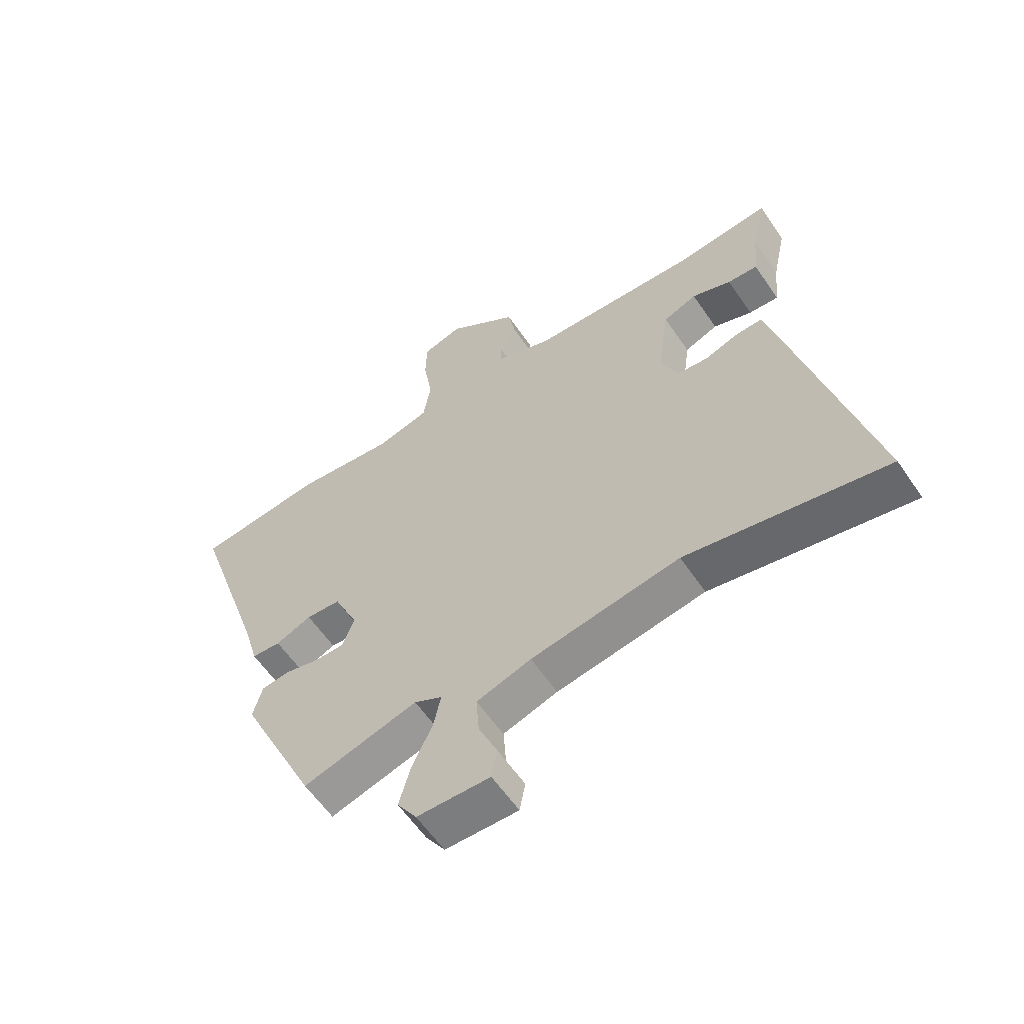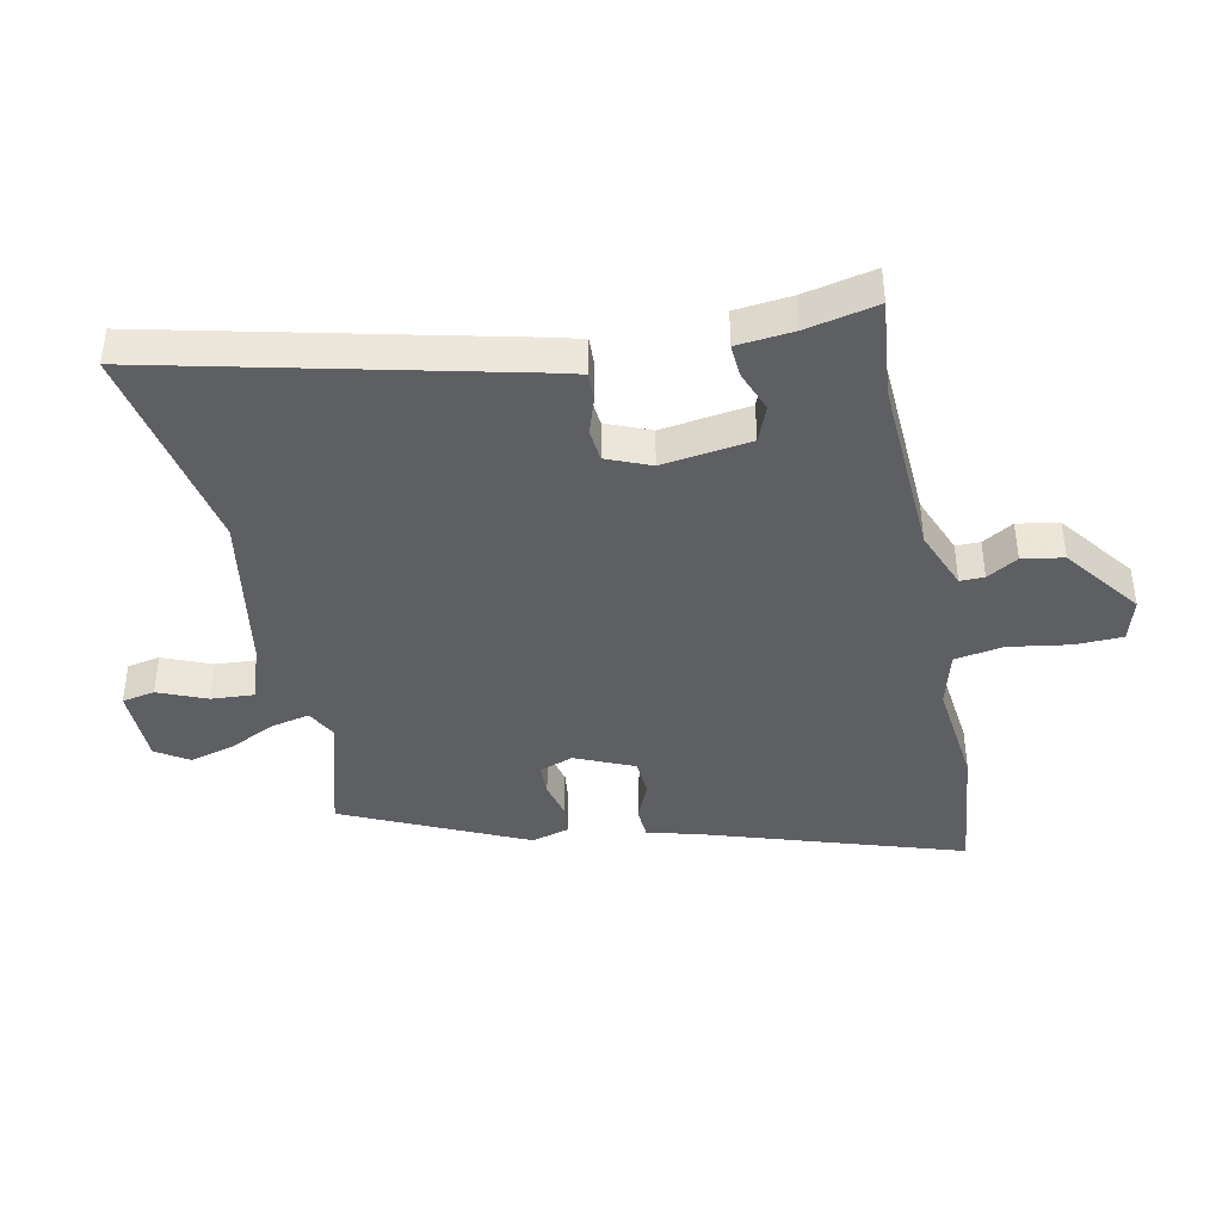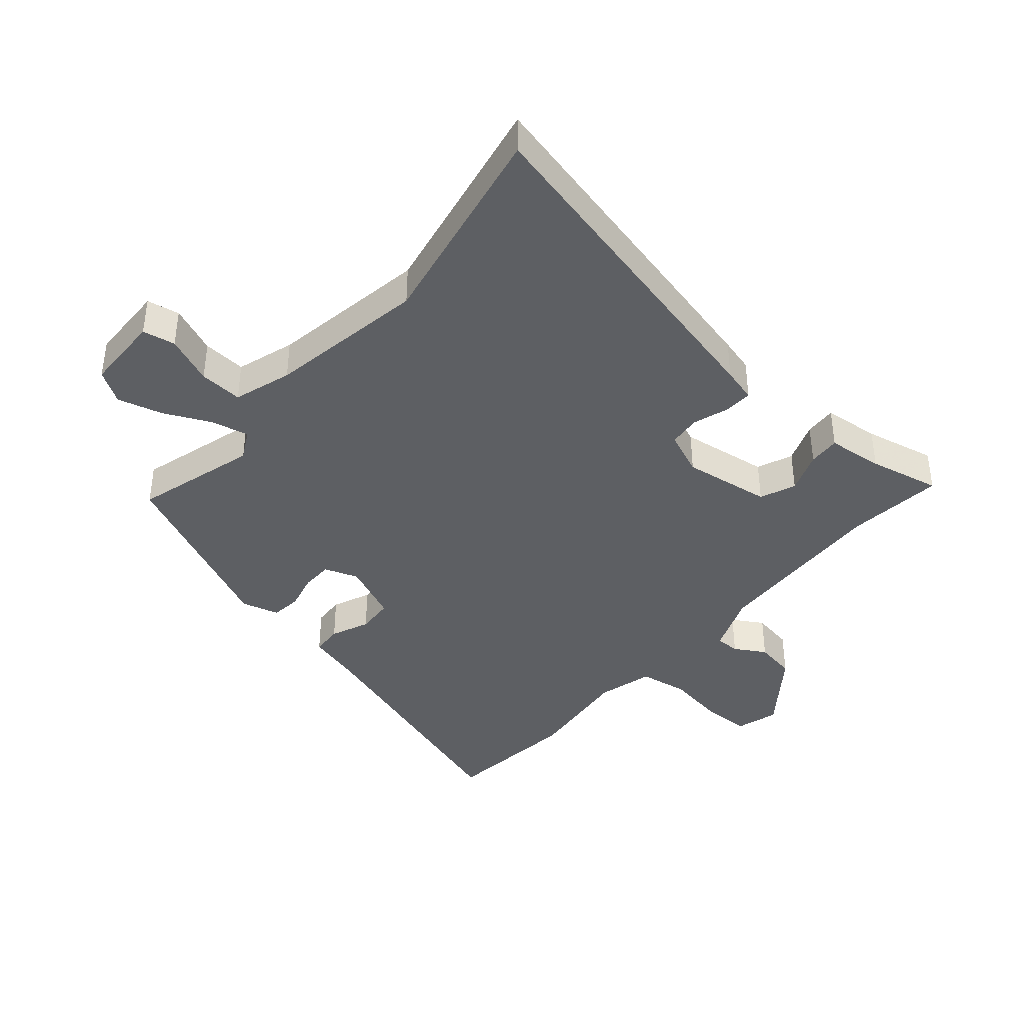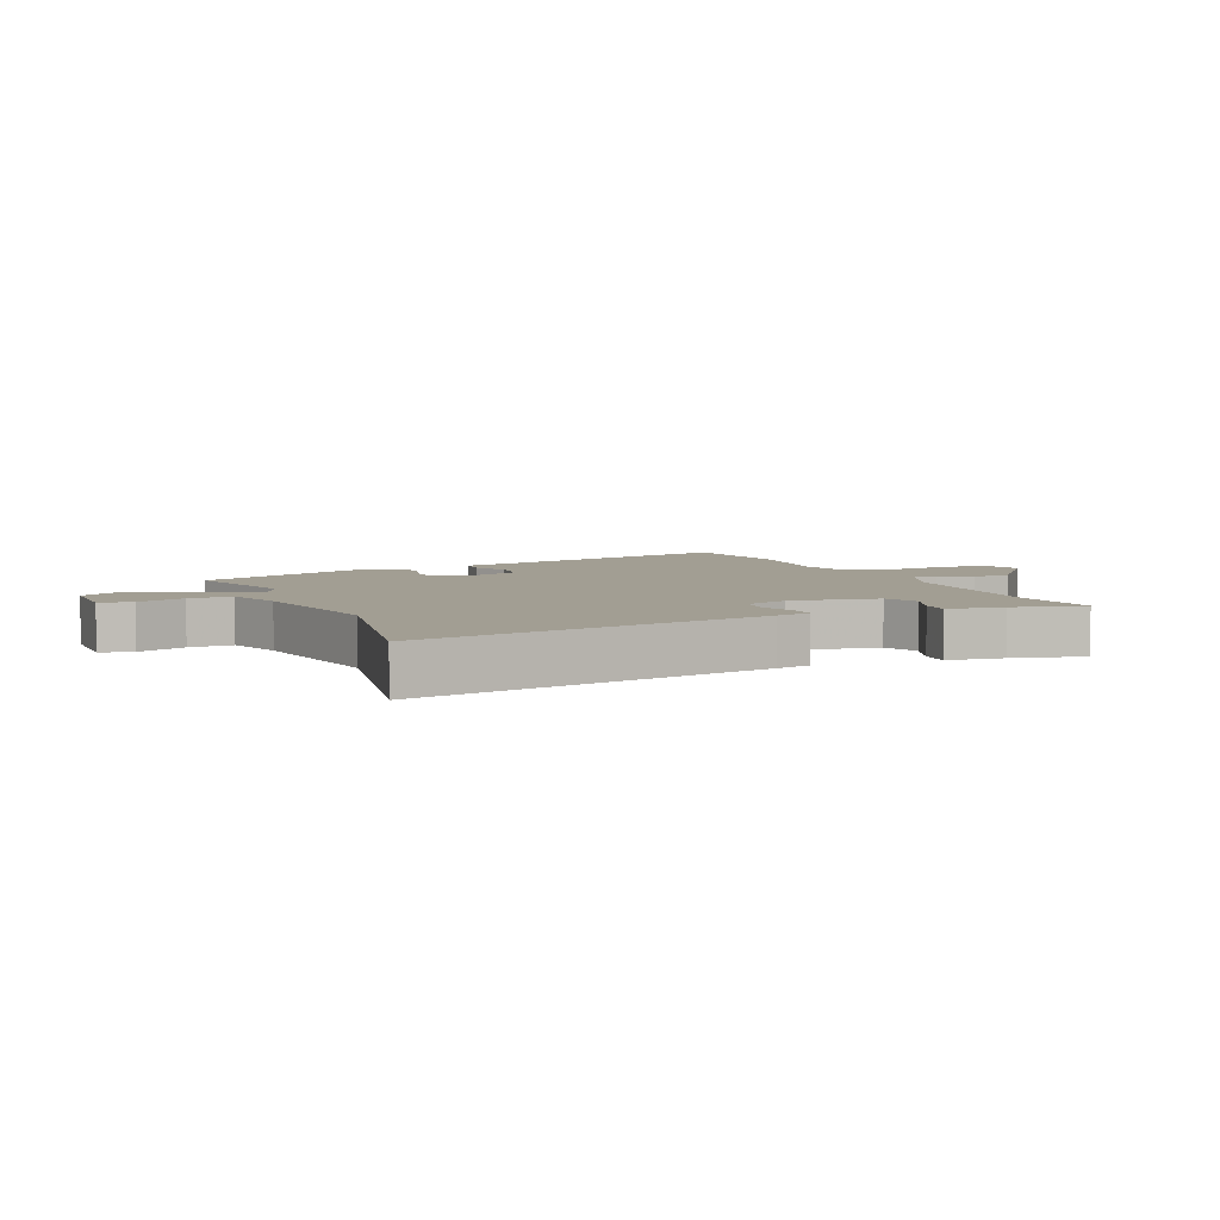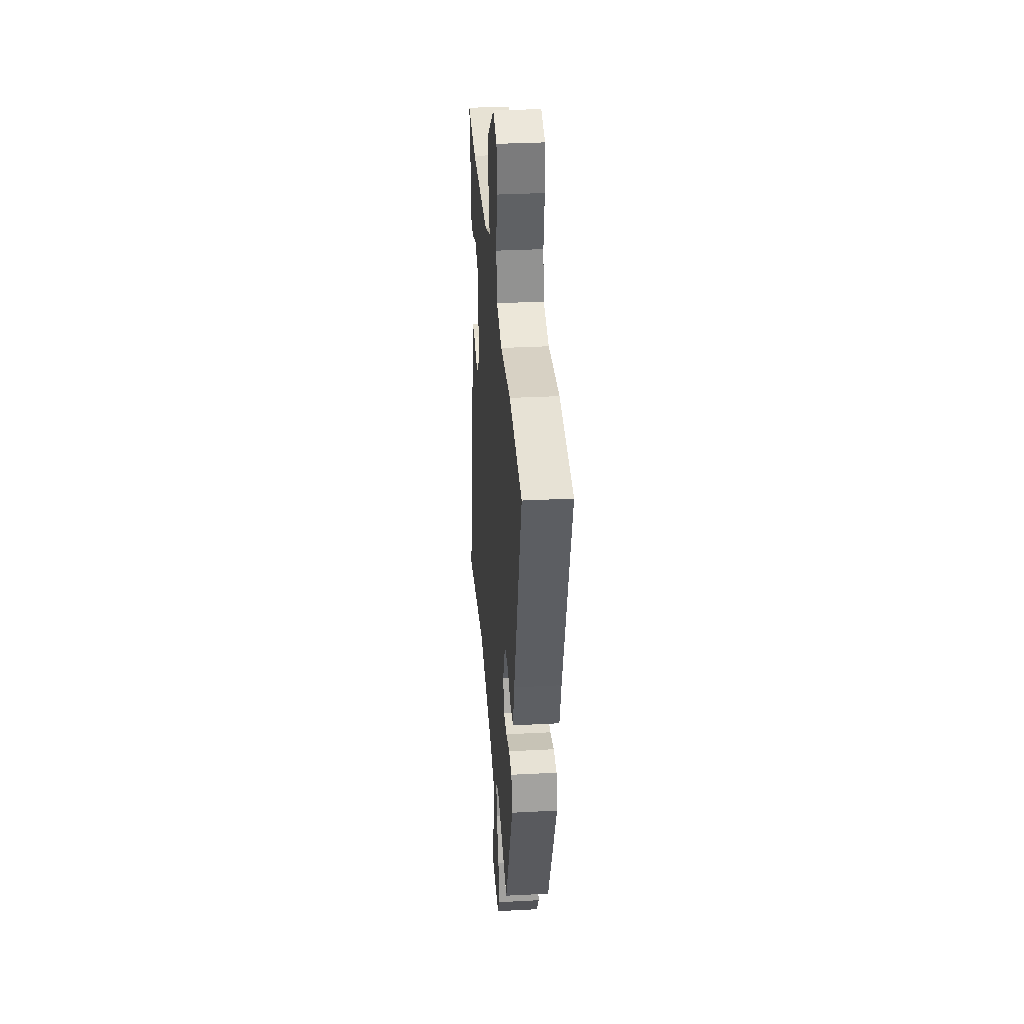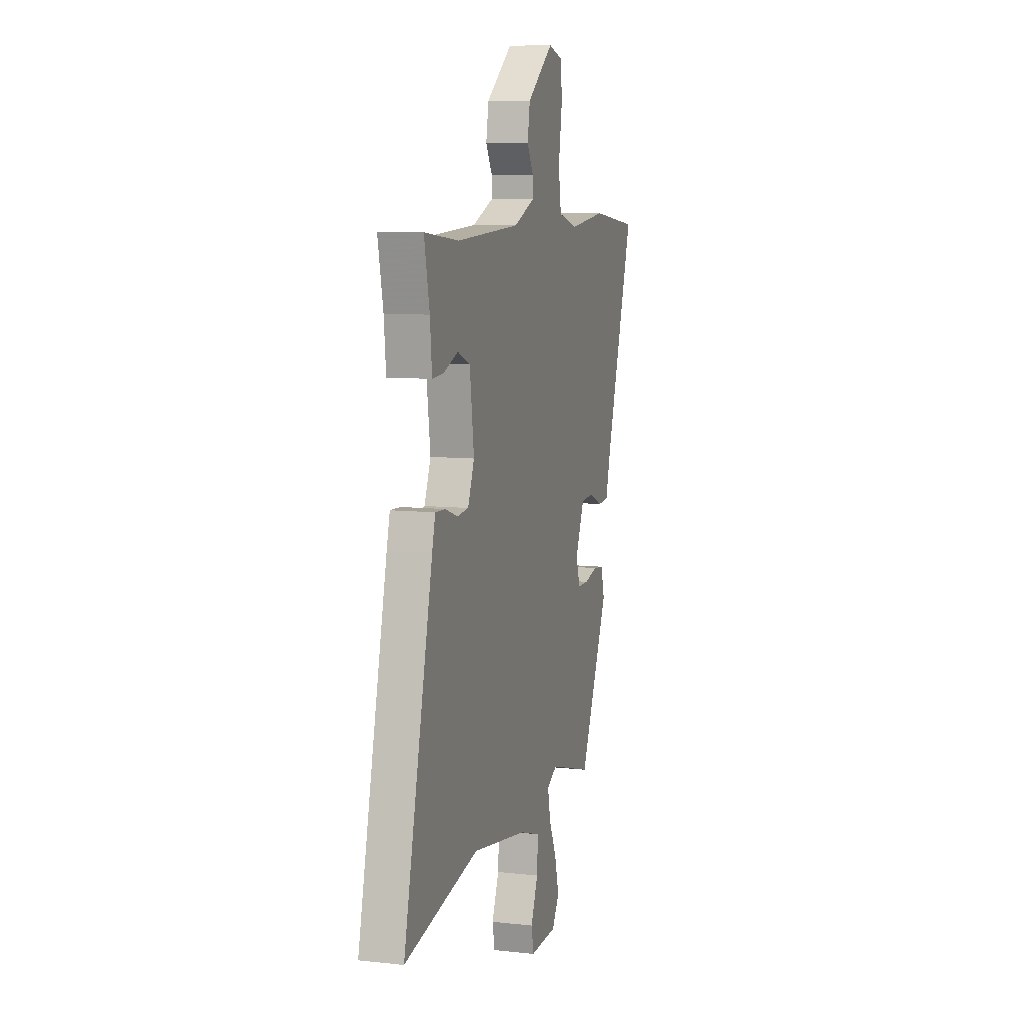
<metadata>
{"format":"obj","ext":"obj","renderer":"f3d","projection":"perspective","resolution":1024,"background":"white","views":[{"elev":-59.9,"azim":-145.8,"up":"+Z"},{"elev":-41.4,"azim":-78.1,"up":"+Y"},{"elev":-40.2,"azim":-130.4,"up":"+Y"},{"elev":5.0,"azim":-112.3,"up":"+Y"},{"elev":33.3,"azim":85.9,"up":"+Z"},{"elev":8.8,"azim":-73.6,"up":"+Z"}]}
</metadata>
<code>
v -0.327 0.07 -0.467
v -0.677 0.07 -0.534
v -0.539 0.07 0.044
v -0.524 0.07 0.101
v -0.477 0.07 0.099
v -0.418 0.07 0.079
v -0.364 0.07 0.084
v -0.334 0.07 0.156
v -0.354 0.07 0.302
v -0.413 0.07 0.326
v -0.482 0.07 0.3
v -0.535 0.07 0.297
v -0.544 0.07 0.39
v -0.569 0.07 0.508
v -0.408 0.07 0.49
v -0.107 0.07 0.503
v -0.008 0.07 0.542
v -0.008 0.07 0.582
v -0.038 0.07 0.633
v -0.026 0.07 0.701
v 0.098 0.07 0.794
v 0.168 0.07 0.773
v 0.17 0.07 0.694
v 0.154 0.07 0.595
v 0.167 0.07 0.514
v 0.259 0.07 0.489
v 0.436 0.07 0.508
v 0.659 0.07 0.481
v 0.525 0.07 0.066
v 0.5 0.07 -0.025
v 0.449 0.07 -0.028
v 0.386 0.07 -0.001
v 0.325 0.07 -0.005
v 0.283 0.07 -0.101
v 0.303 0.07 -0.157
v 0.355 0.07 -0.158
v 0.416 0.07 -0.143
v 0.466 0.07 -0.149
v 0.483 0.07 -0.211
v 0.346 0.07 -0.509
v 0.144 0.07 -0.451
v 0.095 0.07 -0.477
v 0.108 0.07 -0.539
v 0.144 0.07 -0.616
v 0.164 0.07 -0.691
v 0.13 0.07 -0.744
v 0.002 0.07 -0.747
v -0.008 0.07 -0.693
v 0.025 0.07 -0.614
v 0.03 0.07 -0.542
v -0.066 0.07 -0.511
v -0.327 0 -0.467
v -0.677 0 -0.534
v -0.539 0 0.044
v -0.524 0 0.101
v -0.477 0 0.099
v -0.418 0 0.079
v -0.364 0 0.084
v -0.334 0 0.156
v -0.354 0 0.302
v -0.413 0 0.326
v -0.482 0 0.3
v -0.535 0 0.297
v -0.544 0 0.39
v -0.569 0 0.508
v -0.408 0 0.49
v -0.107 0 0.503
v -0.008 0 0.542
v -0.008 0 0.582
v -0.038 0 0.633
v -0.026 0 0.701
v 0.098 0 0.794
v 0.168 0 0.773
v 0.17 0 0.694
v 0.154 0 0.595
v 0.167 0 0.514
v 0.259 0 0.489
v 0.436 0 0.508
v 0.659 0 0.481
v 0.525 0 0.066
v 0.5 0 -0.025
v 0.449 0 -0.028
v 0.386 0 -0.001
v 0.325 0 -0.005
v 0.283 0 -0.101
v 0.303 0 -0.157
v 0.355 0 -0.158
v 0.416 0 -0.143
v 0.466 0 -0.149
v 0.483 0 -0.211
v 0.346 0 -0.509
v 0.144 0 -0.451
v 0.095 0 -0.477
v 0.108 0 -0.539
v 0.144 0 -0.616
v 0.164 0 -0.691
v 0.13 0 -0.744
v 0.002 0 -0.747
v -0.008 0 -0.693
v 0.025 0 -0.614
v 0.03 0 -0.542
v -0.066 0 -0.511
f 46 47 48 49
f 46 49 50
f 43 44 45 46
f 42 43 46 50
f 38 39 40 41
f 36 37 38 41
f 35 36 41 42
f 34 35 42 50
f 29 30 31 32
f 29 32 33
f 26 27 28 29
f 25 26 29 33
f 21 22 23 24
f 21 24 25
f 18 19 20 21
f 17 18 21 25
f 16 17 25 33
f 13 14 15
f 10 11 12 13
f 9 10 13 15
f 3 4 5 6
f 1 2 3 6
f 51 1 6 7
f 50 51 7 8
f 34 50 8 9
f 16 33 34
f 9 15 16 34
f 100 99 98 97
f 101 100 97
f 97 96 95 94
f 101 97 94 93
f 92 91 90 89
f 92 89 88 87
f 93 92 87 86
f 101 93 86 85
f 83 82 81 80
f 84 83 80
f 80 79 78 77
f 84 80 77 76
f 75 74 73 72
f 76 75 72
f 72 71 70 69
f 76 72 69 68
f 84 76 68 67
f 66 65 64
f 64 63 62 61
f 66 64 61 60
f 57 56 55 54
f 57 54 53 52
f 58 57 52 102
f 59 58 102 101
f 60 59 101 85
f 85 84 67
f 85 67 66 60
f 1 52 53 2
f 2 53 54 3
f 3 54 55 4
f 4 55 56 5
f 5 56 57 6
f 6 57 58 7
f 7 58 59 8
f 8 59 60 9
f 9 60 61 10
f 10 61 62 11
f 11 62 63 12
f 12 63 64 13
f 13 64 65 14
f 14 65 66 15
f 15 66 67 16
f 16 67 68 17
f 17 68 69 18
f 18 69 70 19
f 19 70 71 20
f 20 71 72 21
f 21 72 73 22
f 22 73 74 23
f 23 74 75 24
f 24 75 76 25
f 25 76 77 26
f 26 77 78 27
f 27 78 79 28
f 28 79 80 29
f 29 80 81 30
f 30 81 82 31
f 31 82 83 32
f 32 83 84 33
f 33 84 85 34
f 34 85 86 35
f 35 86 87 36
f 36 87 88 37
f 37 88 89 38
f 38 89 90 39
f 39 90 91 40
f 40 91 92 41
f 41 92 93 42
f 42 93 94 43
f 43 94 95 44
f 44 95 96 45
f 45 96 97 46
f 46 97 98 47
f 47 98 99 48
f 48 99 100 49
f 49 100 101 50
f 50 101 102 51
f 51 102 52 1

</code>
